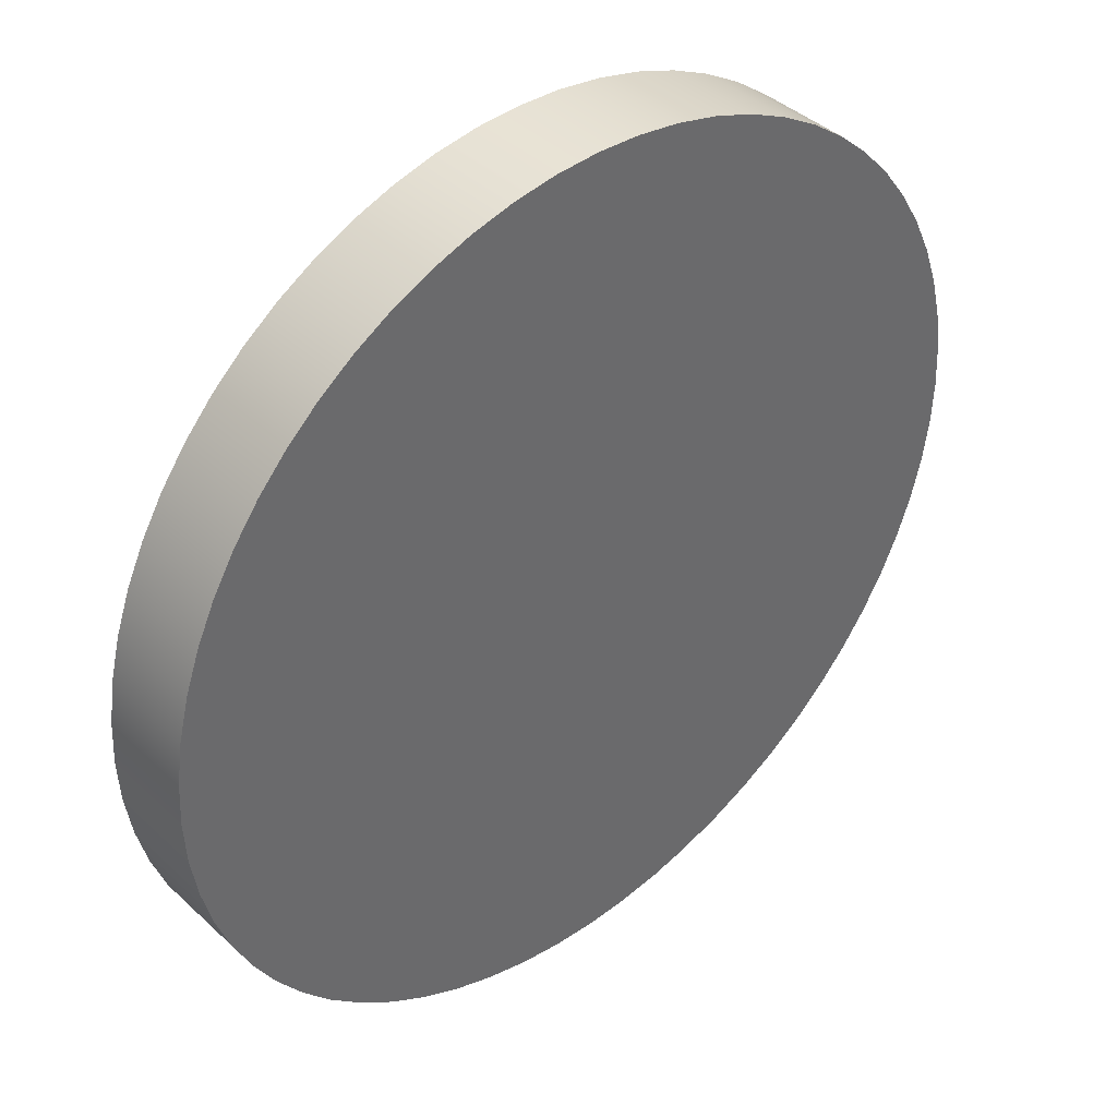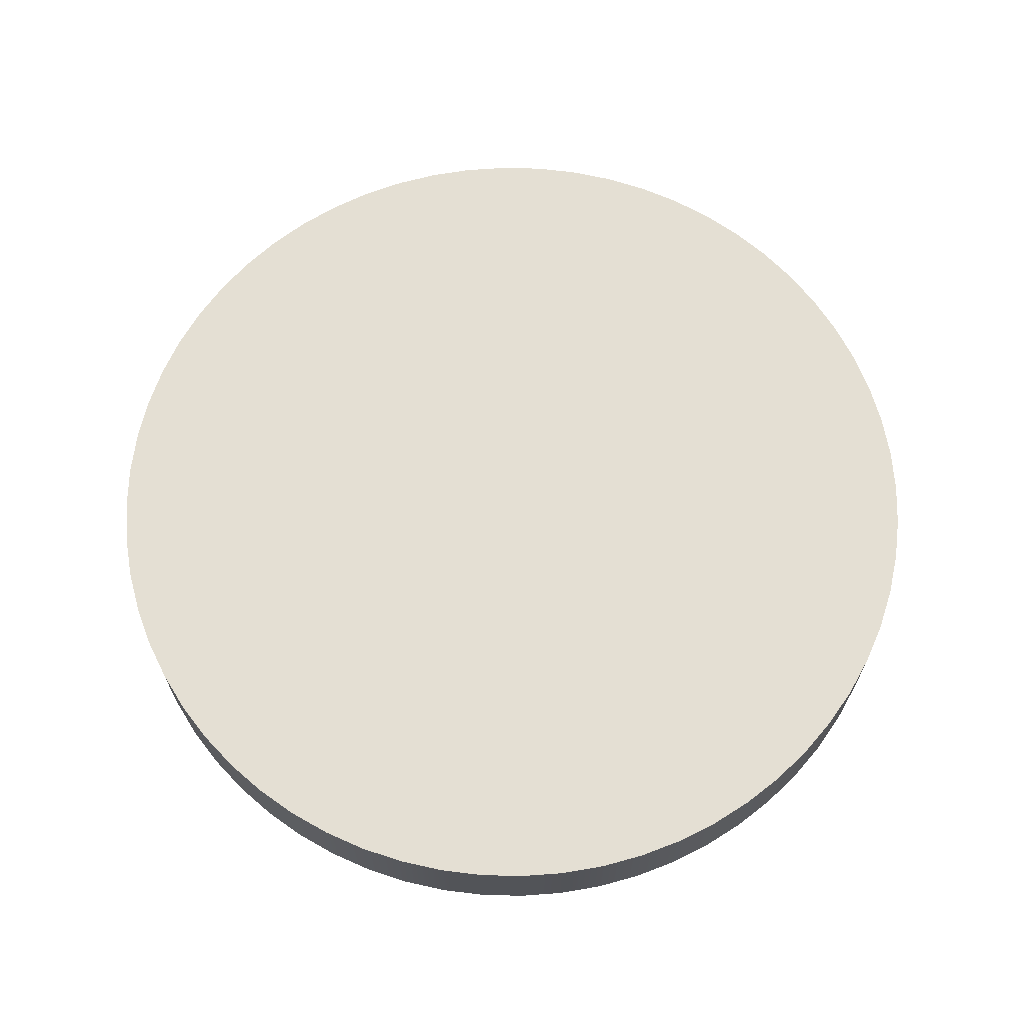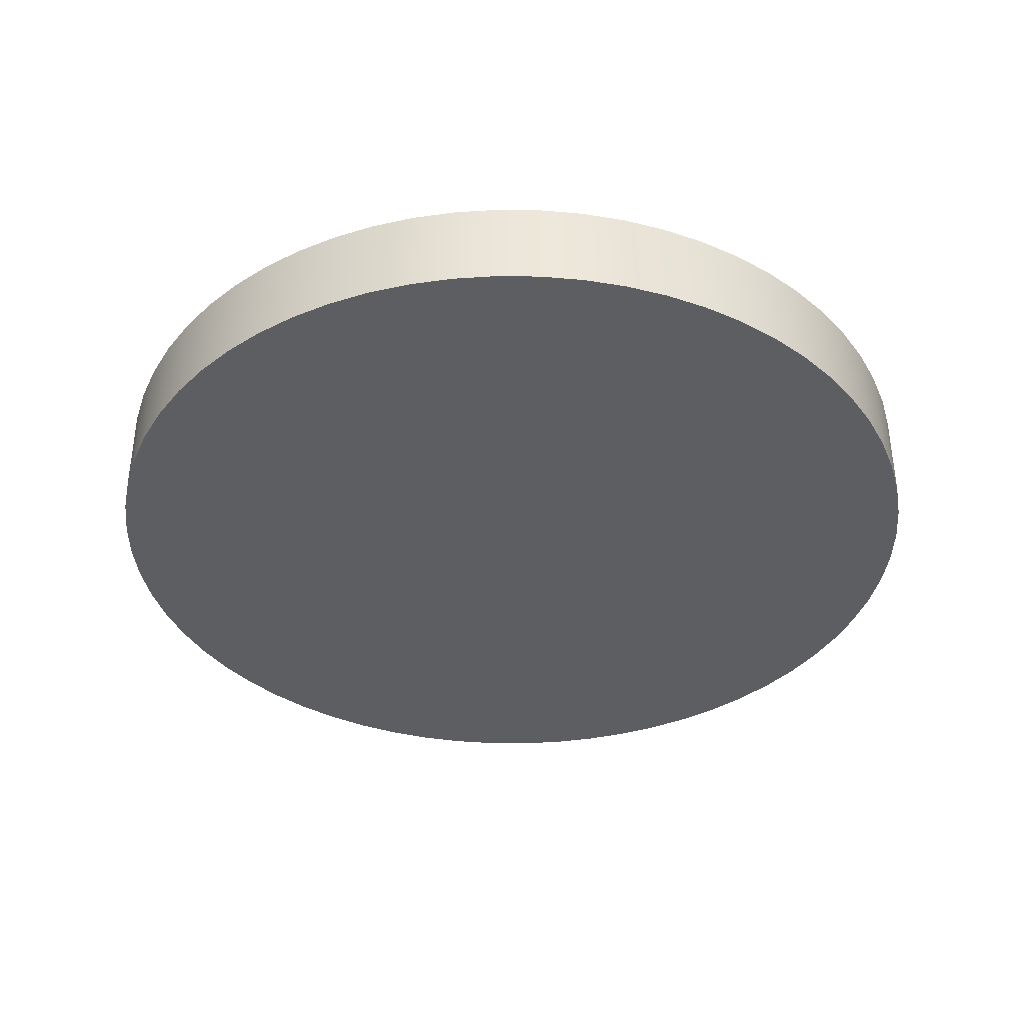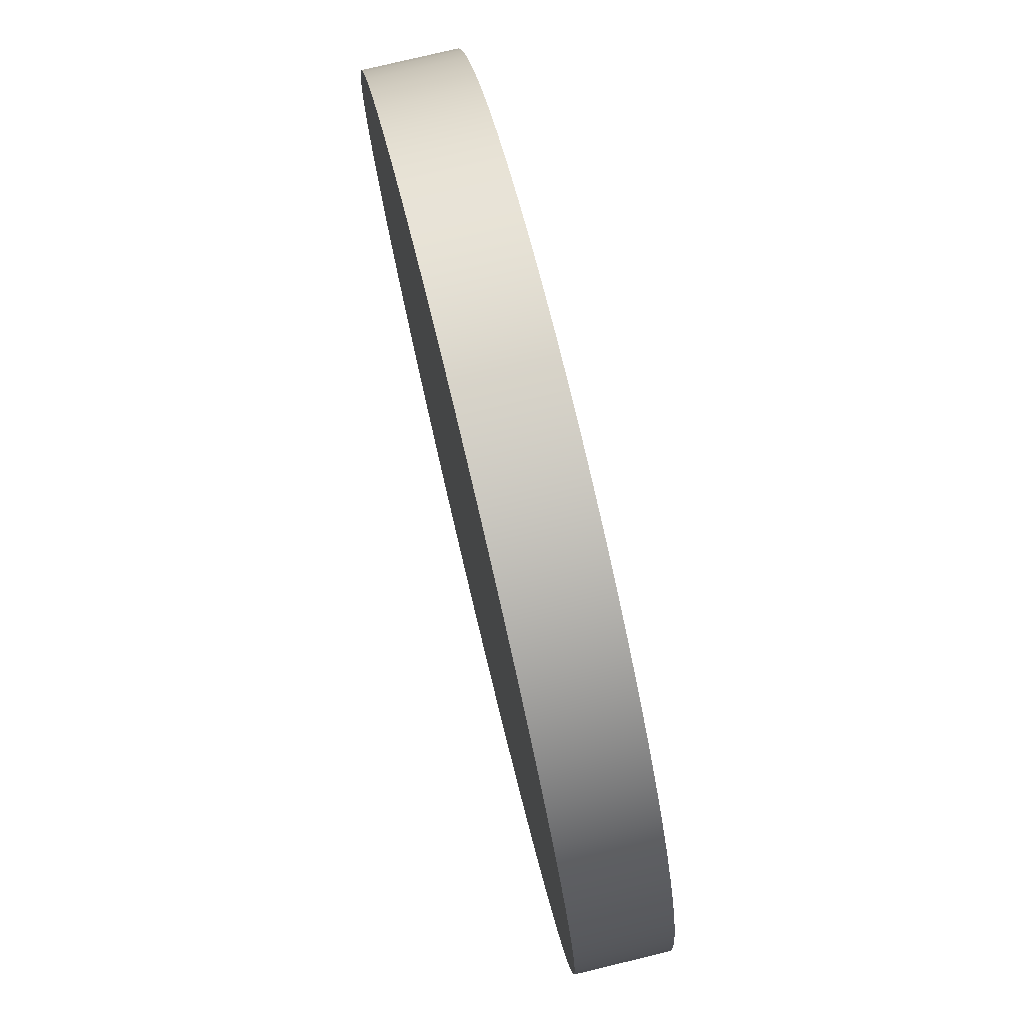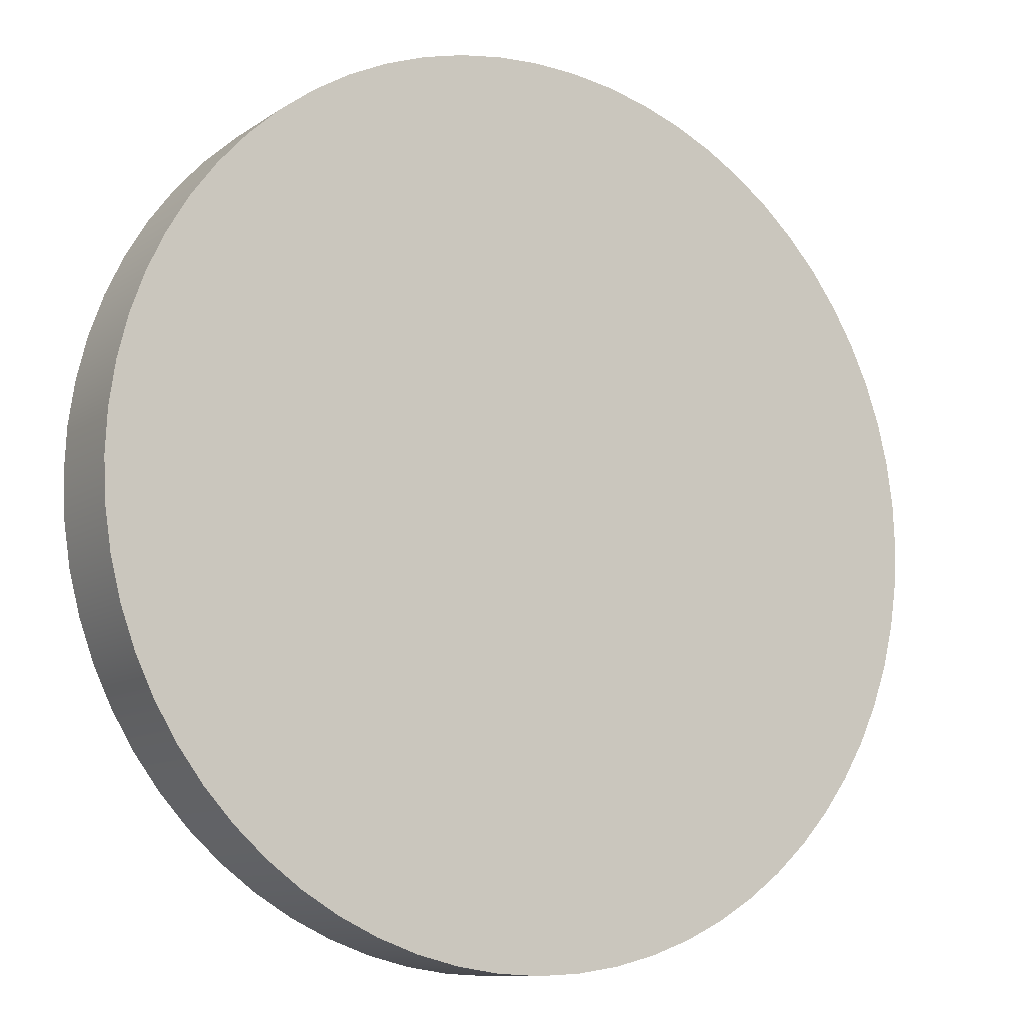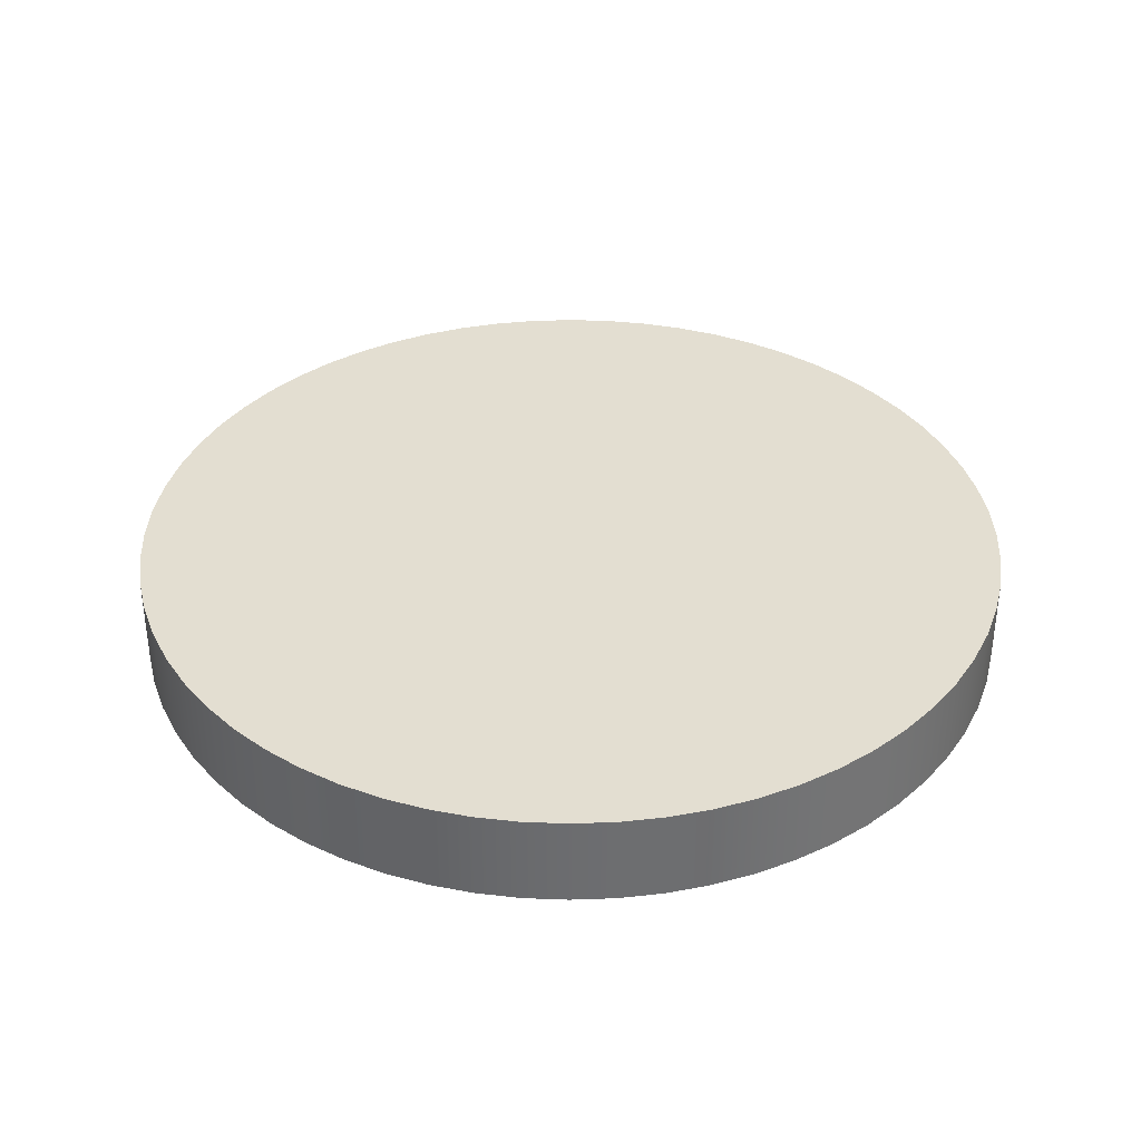
<metadata>
{"format":"obj","ext":"obj","renderer":"f3d","projection":"perspective","resolution":1024,"background":"white","views":[{"elev":40.4,"azim":-41.5,"up":"+Z"},{"elev":66.7,"azim":60.5,"up":"+Y"},{"elev":-37.6,"azim":-161.1,"up":"+Y"},{"elev":78.2,"azim":76.5,"up":"+Z"},{"elev":-10.5,"azim":148.2,"up":"+Z"},{"elev":36.2,"azim":-22.4,"up":"+Y"}]}
</metadata>
<code>
o Cylinder1_Cylinder1_auv
v 0.95 0.1 0
v 0.9454 0.1 -0.09312
v 0.9454 0.1 0.09312
v 0.9317 0.1 0.1853
v 0.9317 0.1 -0.1853
v 0.9091 0.1 0.2758
v 0.9091 0.1 -0.2758
v 0.8777 0.1 0.3635
v 0.8777 0.1 -0.3635
v 0.8378 0.1 0.4478
v 0.8378 0.1 -0.4478
v 0.7899 0.1 0.5278
v 0.7899 0.1 -0.5278
v 0.7344 0.1 0.6027
v 0.7344 0.1 -0.6027
v 0.6718 0.1 0.6718
v 0.6718 0.1 -0.6718
v 0.6027 0.1 0.7344
v 0.6027 0.1 -0.7344
v 0.5278 0.1 0.7899
v 0.5278 0.1 -0.7899
v 0.4478 0.1 0.8378
v 0.4478 0.1 -0.8378
v 0.3635 0.1 0.8777
v 0.3635 0.1 -0.8777
v 0.2758 0.1 0.9091
v 0.2758 0.1 -0.9091
v 0.1853 0.1 0.9317
v 0.1853 0.1 -0.9317
v 0.09312 0.1 0.9454
v 0.09312 0.1 -0.9454
v 0 0.1 0.95
v -0 0.1 -0.95
v -0.09312 0.1 0.9454
v -0.09312 0.1 -0.9454
v -0.1853 0.1 0.9317
v -0.1853 0.1 -0.9317
v -0.2758 0.1 0.9091
v -0.2758 0.1 -0.9091
v -0.3635 0.1 0.8777
v -0.3635 0.1 -0.8777
v -0.4478 0.1 0.8378
v -0.4478 0.1 -0.8378
v -0.5278 0.1 0.7899
v -0.5278 0.1 -0.7899
v -0.6027 0.1 0.7344
v -0.6027 0.1 -0.7344
v -0.6718 0.1 0.6718
v -0.6718 0.1 -0.6718
v -0.7344 0.1 0.6027
v -0.7344 0.1 -0.6027
v -0.7899 0.1 0.5278
v -0.7899 0.1 -0.5278
v -0.8378 0.1 0.4478
v -0.8378 0.1 -0.4478
v -0.8777 0.1 0.3635
v -0.8777 0.1 -0.3635
v -0.9091 0.1 0.2758
v -0.9091 0.1 -0.2758
v -0.9317 0.1 0.1853
v -0.9317 0.1 -0.1853
v -0.9454 0.1 0.09312
v -0.9454 0.1 -0.09312
v -0.95 0.1 0
v 0.9454 -0.1 0.09312
v 0.9454 -0.1 -0.09312
v 0.95 -0.1 -0
v 0.9317 -0.1 0.1853
v 0.9317 -0.1 -0.1853
v 0.9091 -0.1 0.2758
v 0.9091 -0.1 -0.2758
v 0.8777 -0.1 0.3635
v 0.8777 -0.1 -0.3635
v 0.8378 -0.1 0.4478
v 0.8378 -0.1 -0.4478
v 0.7899 -0.1 0.5278
v 0.7899 -0.1 -0.5278
v 0.7344 -0.1 0.6027
v 0.7344 -0.1 -0.6027
v 0.6718 -0.1 0.6718
v 0.6718 -0.1 -0.6718
v 0.6027 -0.1 0.7344
v 0.6027 -0.1 -0.7344
v 0.5278 -0.1 0.7899
v 0.5278 -0.1 -0.7899
v 0.4478 -0.1 0.8378
v 0.4478 -0.1 -0.8378
v 0.3635 -0.1 0.8777
v 0.3635 -0.1 -0.8777
v 0.2758 -0.1 0.9091
v 0.2758 -0.1 -0.9091
v 0.1853 -0.1 0.9317
v 0.1853 -0.1 -0.9317
v 0.09312 -0.1 0.9454
v 0.09312 -0.1 -0.9454
v 0 -0.1 0.95
v -0 -0.1 -0.95
v -0.09312 -0.1 0.9454
v -0.09312 -0.1 -0.9454
v -0.1853 -0.1 0.9317
v -0.1853 -0.1 -0.9317
v -0.2758 -0.1 0.9091
v -0.2758 -0.1 -0.9091
v -0.3635 -0.1 0.8777
v -0.3635 -0.1 -0.8777
v -0.4478 -0.1 0.8378
v -0.4478 -0.1 -0.8378
v -0.5278 -0.1 0.7899
v -0.5278 -0.1 -0.7899
v -0.6027 -0.1 0.7344
v -0.6027 -0.1 -0.7344
v -0.6718 -0.1 0.6718
v -0.6718 -0.1 -0.6718
v -0.7344 -0.1 0.6027
v -0.7344 -0.1 -0.6027
v -0.7899 -0.1 0.5278
v -0.7899 -0.1 -0.5278
v -0.8378 -0.1 0.4478
v -0.8378 -0.1 -0.4478
v -0.8777 -0.1 0.3635
v -0.8777 -0.1 -0.3635
v -0.9091 -0.1 0.2758
v -0.9091 -0.1 -0.2758
v -0.9317 -0.1 0.1853
v -0.9317 -0.1 -0.1853
v -0.9454 -0.1 0.09312
v -0.9454 -0.1 -0.09312
v -0.95 -0.1 -0
f 1 2 3
f 3 2 4
f 4 5 6
f 6 7 8
f 8 9 10
f 10 11 12
f 12 13 14
f 14 15 16
f 16 17 18
f 18 19 20
f 20 21 22
f 22 23 24
f 24 25 26
f 26 27 28
f 28 29 30
f 30 31 32
f 32 33 34
f 34 35 36
f 36 37 38
f 38 39 40
f 40 41 42
f 42 43 44
f 44 45 46
f 46 47 48
f 48 49 50
f 50 51 52
f 52 53 54
f 54 55 56
f 56 57 58
f 58 59 60
f 60 61 62
f 62 63 64
f 63 62 61
f 61 60 59
f 59 58 57
f 57 56 55
f 55 54 53
f 53 52 51
f 51 50 49
f 49 48 47
f 47 46 45
f 45 44 43
f 43 42 41
f 41 40 39
f 39 38 37
f 37 36 35
f 35 34 33
f 33 32 31
f 31 30 29
f 29 28 27
f 27 26 25
f 25 24 23
f 23 22 21
f 21 20 19
f 19 18 17
f 17 16 15
f 15 14 13
f 13 12 11
f 11 10 9
f 9 8 7
f 7 6 5
f 5 4 2
f 65 66 67
f 68 69 65
f 70 71 68
f 72 73 70
f 74 75 72
f 76 77 74
f 78 79 76
f 80 81 78
f 82 83 80
f 84 85 82
f 86 87 84
f 88 89 86
f 90 91 88
f 92 93 90
f 94 95 92
f 96 97 94
f 98 99 96
f 100 101 98
f 102 103 100
f 104 105 102
f 106 107 104
f 108 109 106
f 110 111 108
f 112 113 110
f 114 115 112
f 116 117 114
f 118 119 116
f 120 121 118
f 122 123 120
f 124 125 122
f 126 127 124
f 128 127 126
f 125 124 127
f 123 122 125
f 121 120 123
f 119 118 121
f 117 116 119
f 115 114 117
f 113 112 115
f 111 110 113
f 109 108 111
f 107 106 109
f 105 104 107
f 103 102 105
f 101 100 103
f 99 98 101
f 97 96 99
f 95 94 97
f 93 92 95
f 91 90 93
f 89 88 91
f 87 86 89
f 85 84 87
f 83 82 85
f 81 80 83
f 79 78 81
f 77 76 79
f 75 74 77
f 73 72 75
f 71 70 73
f 69 68 71
f 66 65 69
f 1 67 2
f 3 67 1
f 3 68 65
f 4 68 3
f 6 68 4
f 6 72 70
f 8 72 6
f 10 72 8
f 10 76 74
f 12 76 10
f 14 76 12
f 14 80 78
f 16 80 14
f 18 80 16
f 18 84 82
f 20 84 18
f 22 84 20
f 22 88 86
f 24 88 22
f 26 88 24
f 26 92 90
f 28 92 26
f 30 92 28
f 30 96 94
f 32 96 30
f 34 96 32
f 34 100 98
f 36 100 34
f 38 100 36
f 38 104 102
f 40 104 38
f 42 104 40
f 42 108 106
f 44 108 42
f 46 108 44
f 46 112 110
f 48 112 46
f 50 112 48
f 50 116 114
f 52 116 50
f 54 116 52
f 54 120 118
f 56 120 54
f 58 120 56
f 58 124 122
f 60 124 58
f 62 124 60
f 62 128 126
f 64 128 62
f 63 128 64
f 63 125 127
f 61 125 63
f 59 125 61
f 59 121 123
f 57 121 59
f 55 121 57
f 55 117 119
f 53 117 55
f 51 117 53
f 51 113 115
f 49 113 51
f 47 113 49
f 47 109 111
f 45 109 47
f 43 109 45
f 43 105 107
f 41 105 43
f 39 105 41
f 39 101 103
f 37 101 39
f 35 101 37
f 35 97 99
f 33 97 35
f 31 97 33
f 31 93 95
f 29 93 31
f 27 93 29
f 27 89 91
f 25 89 27
f 23 89 25
f 23 85 87
f 21 85 23
f 19 85 21
f 19 81 83
f 17 81 19
f 15 81 17
f 15 77 79
f 13 77 15
f 11 77 13
f 11 73 75
f 9 73 11
f 7 73 9
f 7 69 71
f 5 69 7
f 2 67 66
f 2 69 5
f 65 67 3
f 70 68 6
f 74 72 10
f 78 76 14
f 82 80 18
f 86 84 22
f 90 88 26
f 94 92 30
f 98 96 34
f 102 100 38
f 106 104 42
f 110 108 46
f 114 112 50
f 118 116 54
f 122 120 58
f 126 124 62
f 127 128 63
f 123 125 59
f 119 121 55
f 115 117 51
f 111 113 47
f 107 109 43
f 103 105 39
f 99 101 35
f 95 97 31
f 91 93 27
f 87 89 23
f 83 85 19
f 79 81 15
f 75 77 11
f 71 73 7
f 66 69 2

</code>
